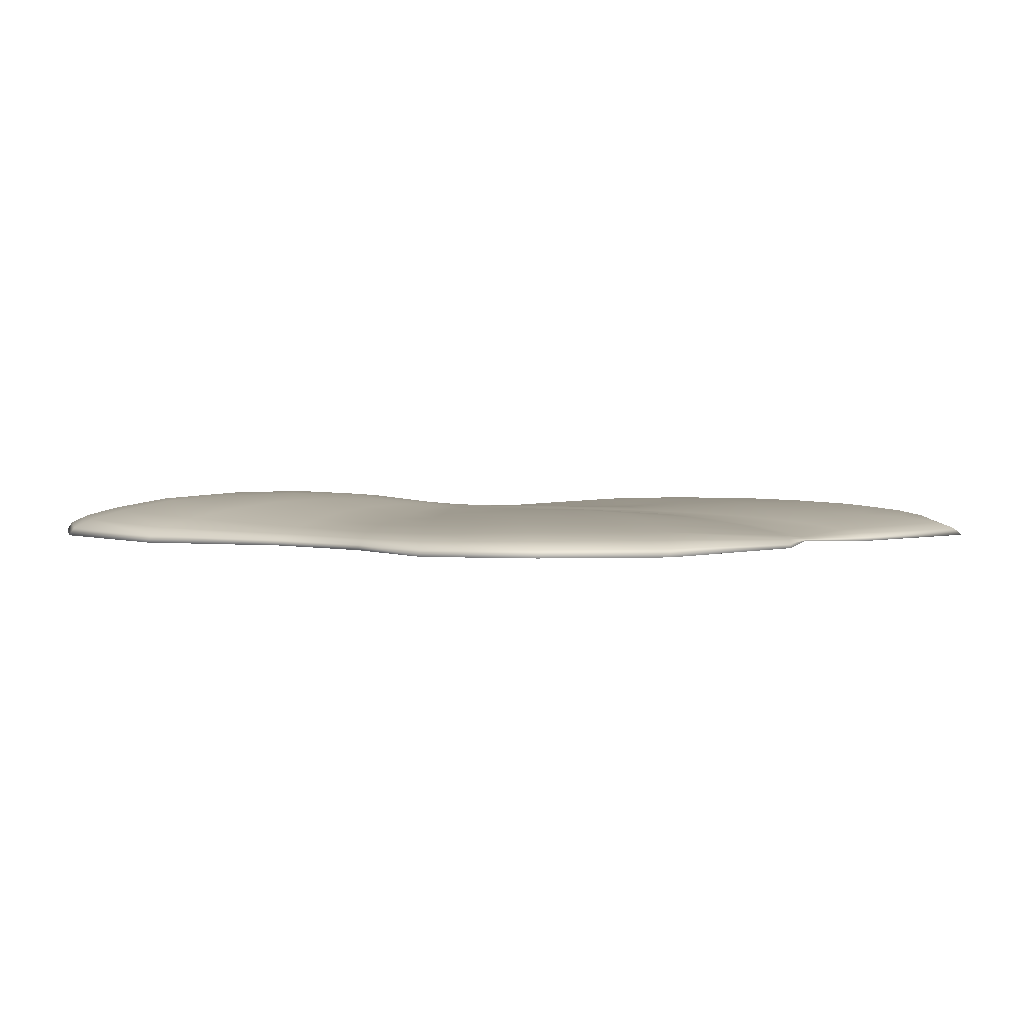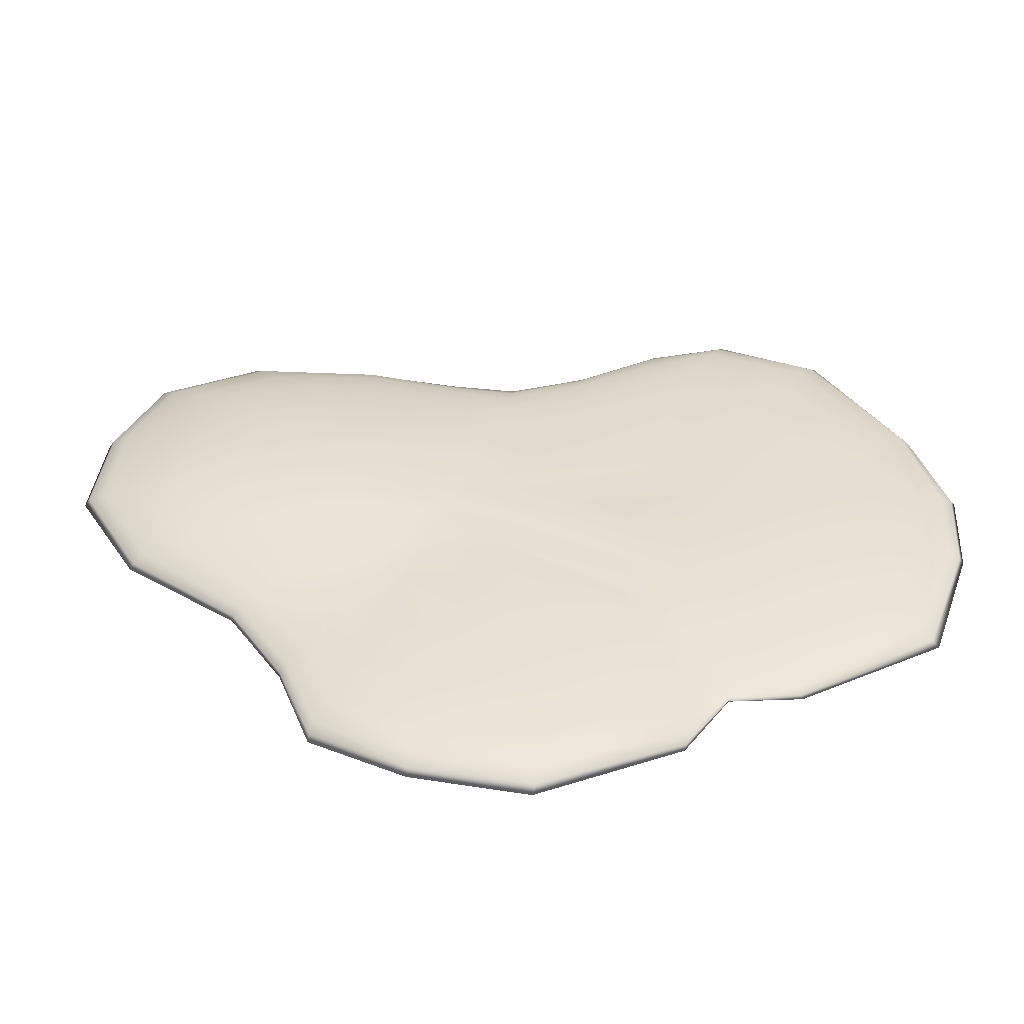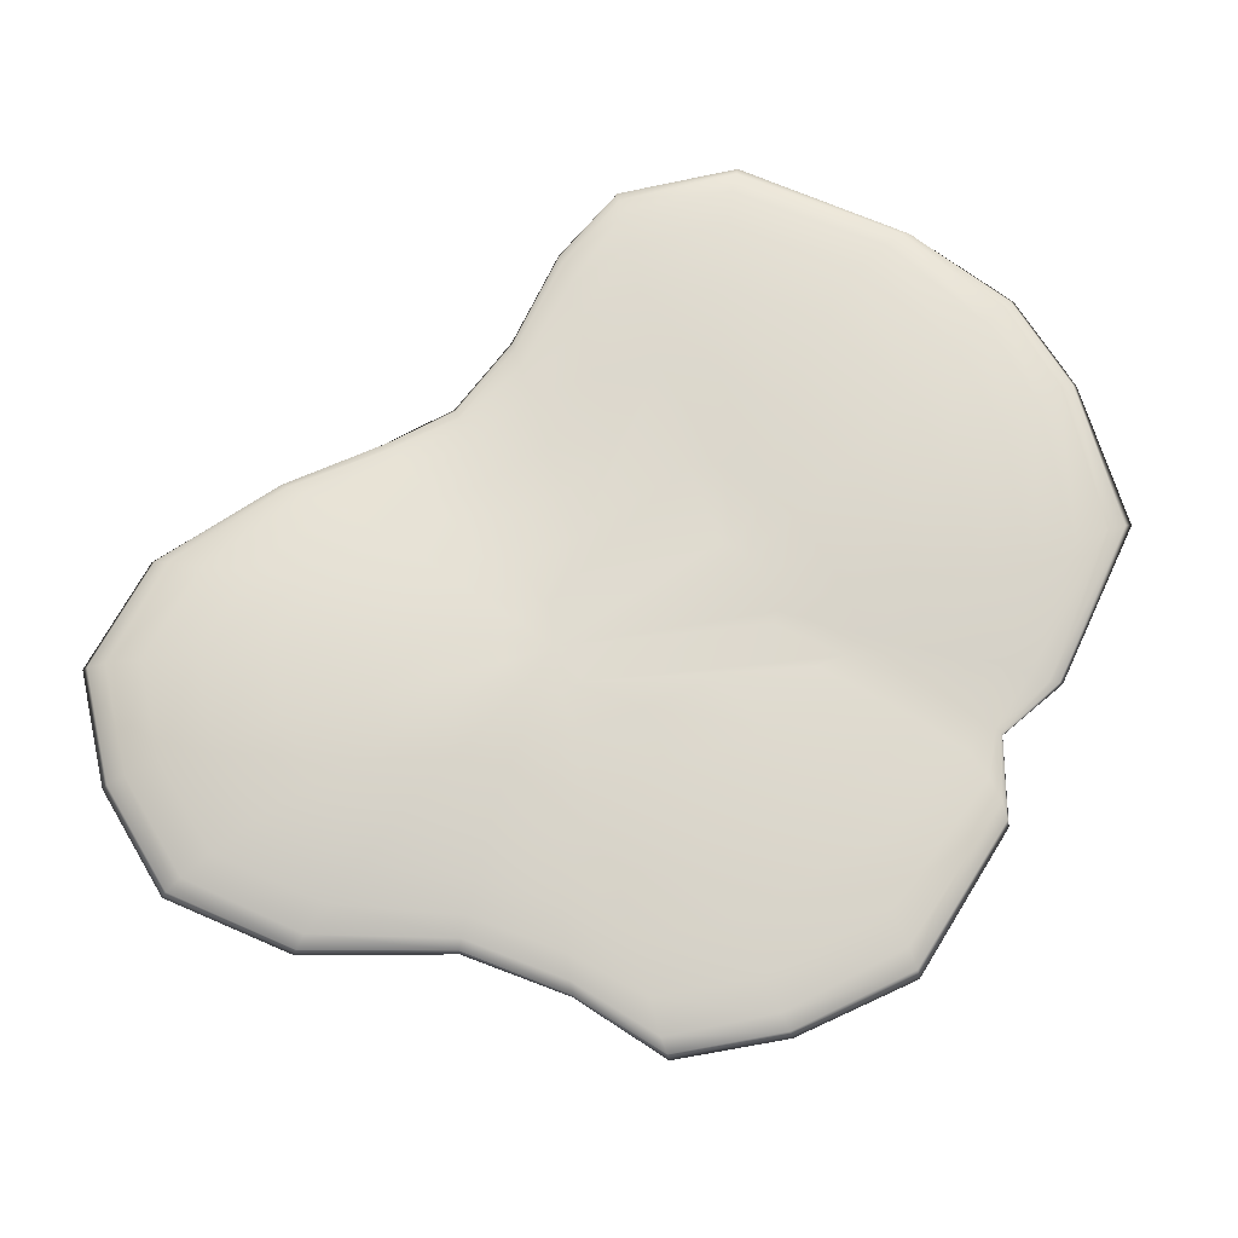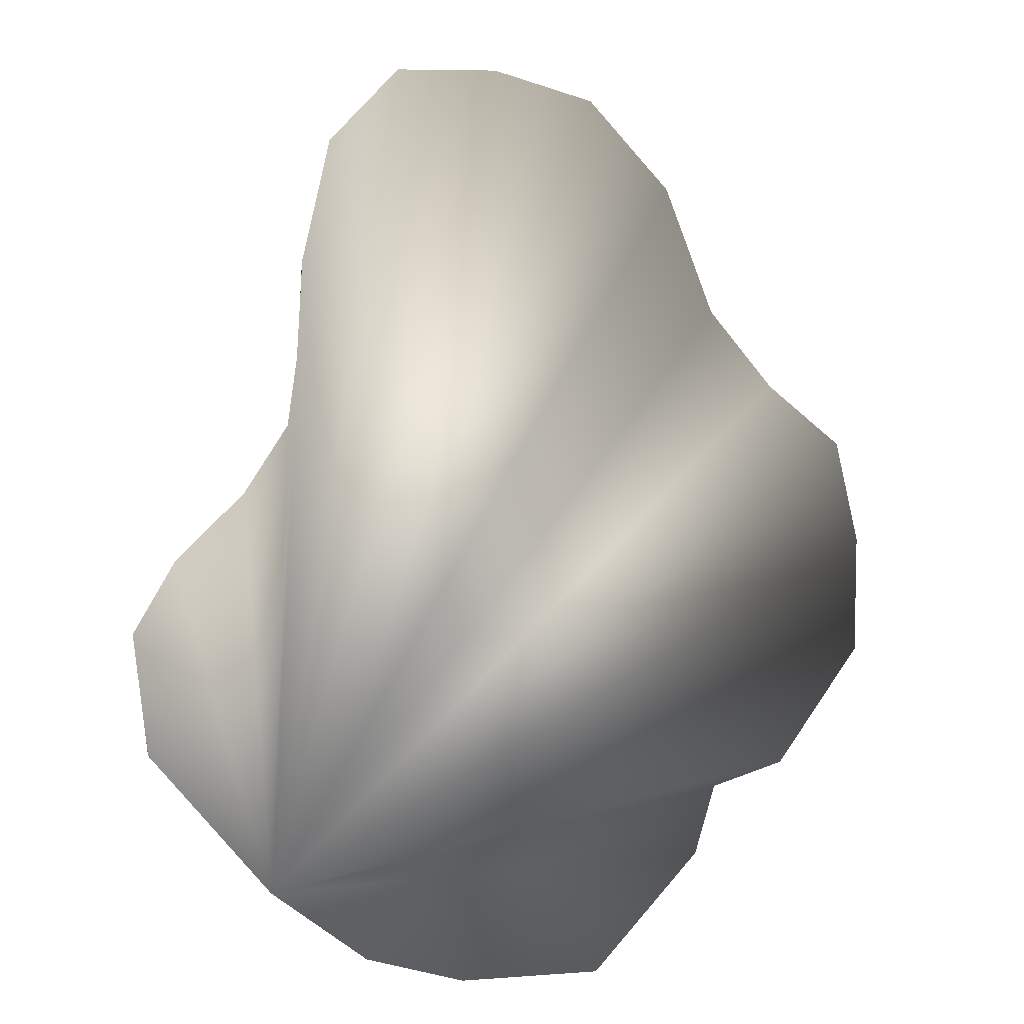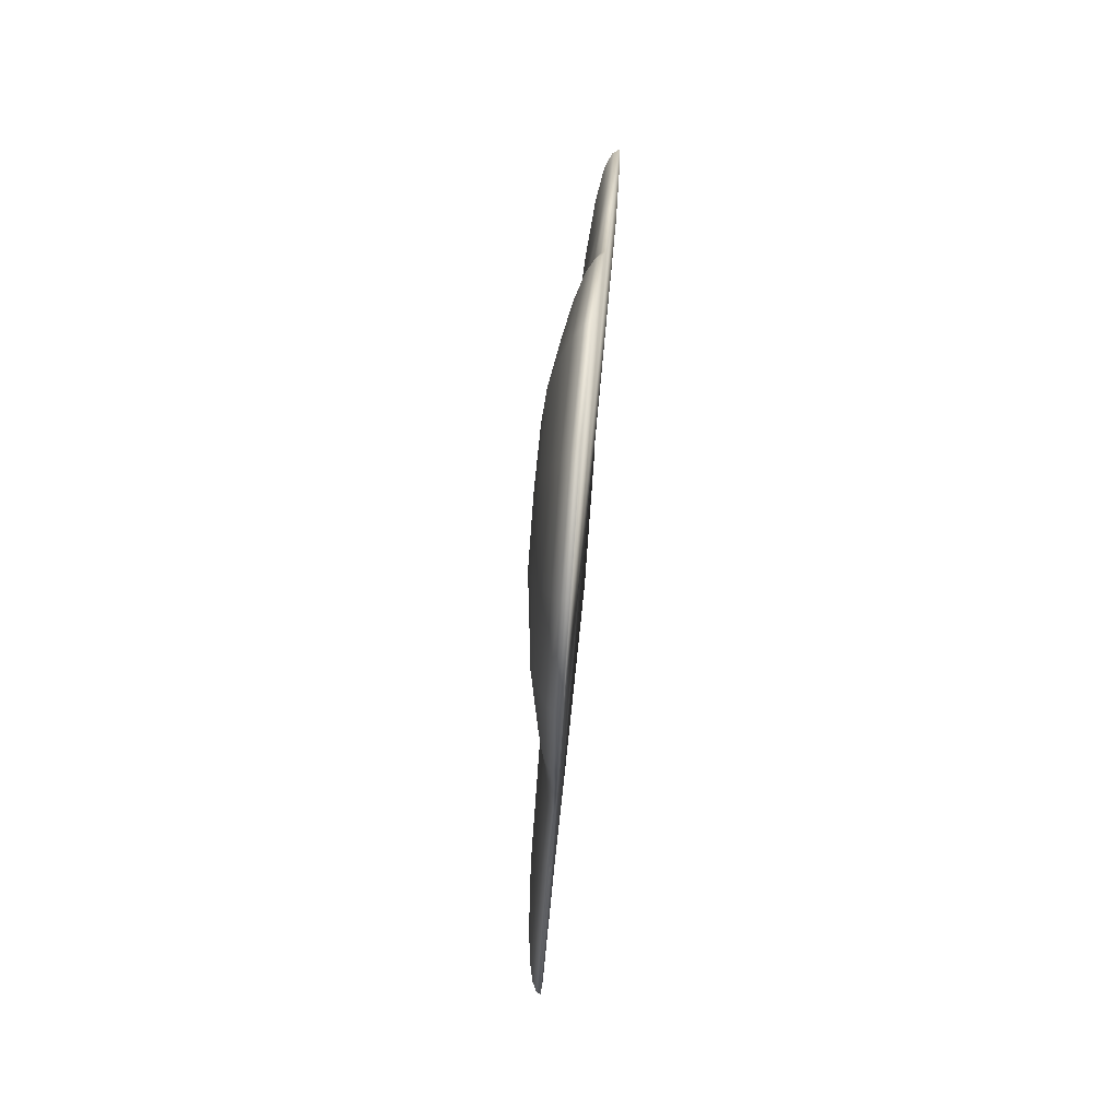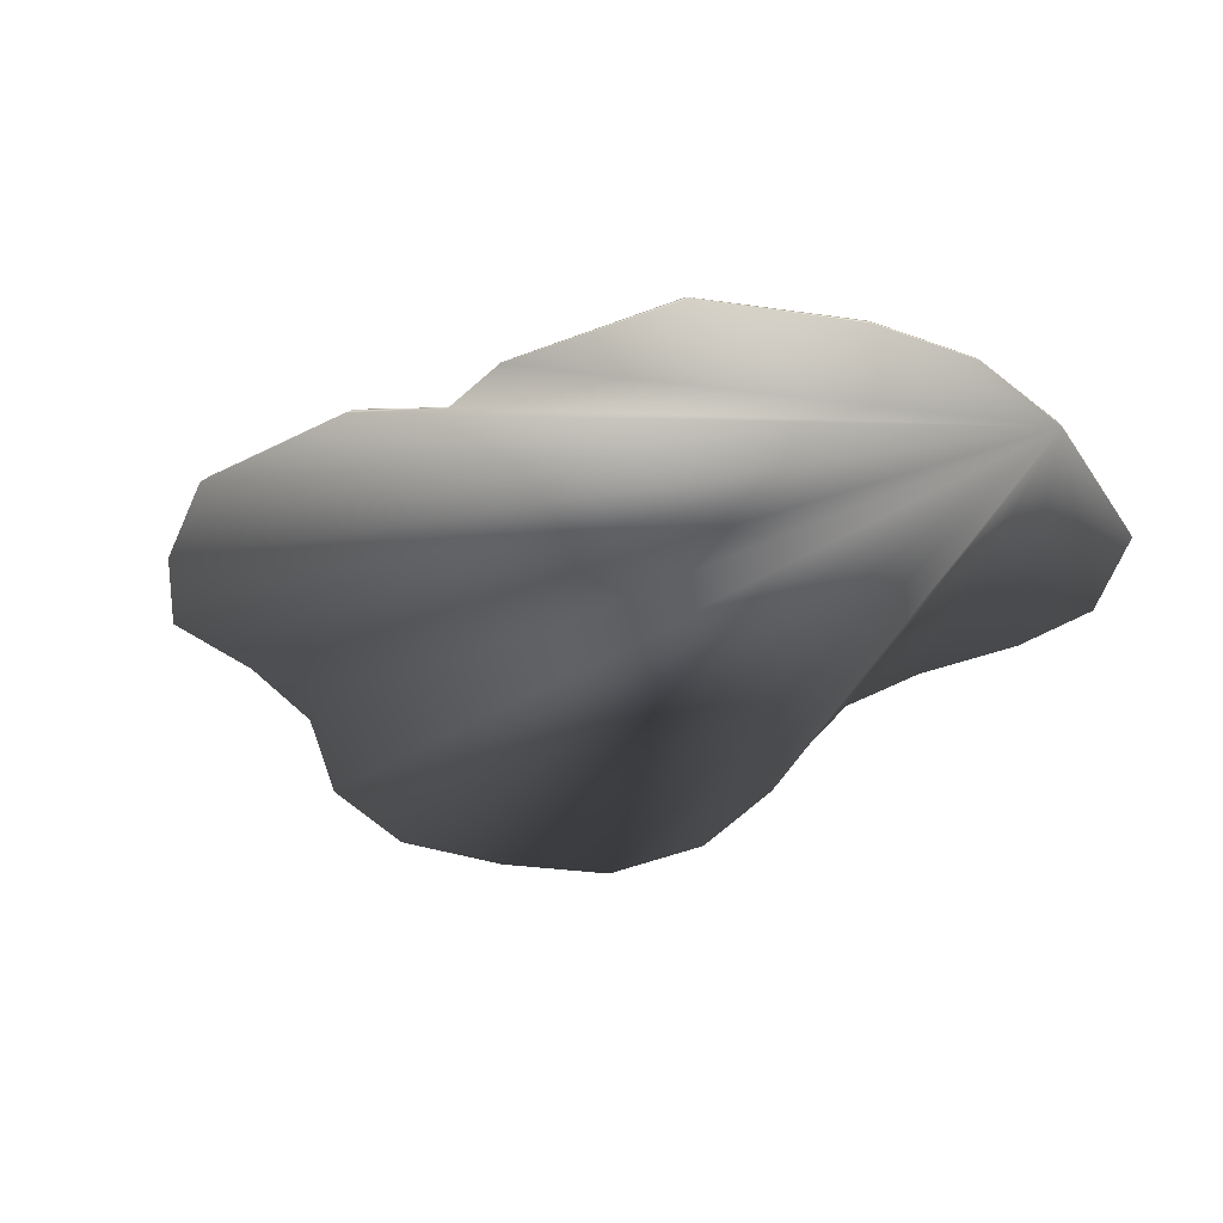
<metadata>
{"format":"obj","ext":"obj","renderer":"f3d","projection":"perspective","resolution":1024,"background":"white","views":[{"elev":3.0,"azim":87.0,"up":"+Y"},{"elev":37.2,"azim":104.8,"up":"+Y"},{"elev":72.2,"azim":68.4,"up":"+Y"},{"elev":-12.2,"azim":-22.2,"up":"+Z"},{"elev":76.9,"azim":-84.5,"up":"+Z"},{"elev":-32.3,"azim":163.0,"up":"+Y"}]}
</metadata>
<code>
o obj_aceite_Sphere
v 0.01236 0.109 -0.2154
v 0.01477 0.1193 -0.4774
v -0.01722 0.1282 -0.7677
v -0.1164 0.1255 -1.088
v -0.2282 0.1061 -1.379
v -0.2825 0.07931 -1.572
v -0.3085 0.05269 -1.69
v -0.3082 0.0266 -1.755
v -0.3065 8.1e-05 -1.776
v 0.1018 0.1084 -0.2271
v 0.2255 0.1129 -0.5048
v 0.3194 0.1129 -0.7758
v 0.371 0.1059 -1.02
v 0.3792 0.0945 -1.247
v 0.3484 0.07875 -1.459
v 0.3357 0.05378 -1.61
v 0.3377 0.02507 -1.698
v 0.3389 -0.005698 -1.731
v -0.007884 0.1251 0.68
v 0.1757 0.1068 -0.2172
v 0.3868 0.1022 -0.4871
v 0.5404 0.09068 -0.7069
v 0.637 0.0774 -0.8644
v 0.7068 0.06223 -0.9813
v 0.7861 0.0466 -1.063
v 0.8342 0.03289 -1.126
v 0.8502 0.01811 -1.17
v 0.8566 0.00139 -1.184
v 0.2174 0.1058 -0.175
v 0.4473 0.09698 -0.3973
v 0.6229 0.07951 -0.5912
v 0.763 0.05764 -0.7307
v 0.866 0.03719 -0.8126
v 0.9294 0.02371 -0.8505
v 0.9547 0.0171 -0.863
v 0.9636 0.01293 -0.867
v 0.9657 0.008993 -0.8675
v 0.1647 0.1172 0.6282
v 0.4481 0.1053 -0.2679
v 0.6468 0.09361 -0.4412
v 0.8347 0.07529 -0.596
v 0.9832 0.05445 -0.7017
v 1.112 0.04293 -0.7403
v 1.219 0.03256 -0.7514
v 1.29 0.01843 -0.7434
v 1.317 0.000859 -0.7399
v 0.1734 0.1222 0.6816
v 0.3517 0.1211 0.7041
v 0.595 0.1136 0.7421
v 0.8973 0.1081 0.7829
v 1.199 0.09605 0.8181
v 1.438 0.07661 0.8439
v 1.589 0.05226 0.8597
v 1.657 0.02426 0.8601
v 1.678 -0.004651 0.8596
v 0.1646 0.1279 0.7368
v 0.3288 0.127 0.7995
v 0.5267 0.1161 0.8776
v 0.7524 0.1017 0.9565
v 0.9708 0.08504 1.026
v 1.151 0.06623 1.08
v 1.255 0.04442 1.106
v 1.309 0.02148 1.116
v 1.311 -0.001845 1.118
v 0.138 0.1352 0.7937
v 0.2794 0.1452 0.9259
v 0.4342 0.141 1.063
v 0.6015 0.1286 1.193
v 0.7572 0.1008 1.305
v 0.87 0.072 1.39
v 0.943 0.04607 1.442
v 0.9815 0.02178 1.465
v 0.9919 -0.002023 1.467
v 0.09569 0.1434 0.8441
v 0.1953 0.1641 1.048
v 0.3066 0.1723 1.276
v 0.4239 0.1637 1.505
v 0.5365 0.1356 1.713
v 0.6333 0.09919 1.883
v 0.7061 0.06167 2.005
v 0.7449 0.02878 2.056
v 0.7573 -0.002137 2.071
v 0.04267 0.1486 0.8748
v 0.08139 0.1775 1.131
v 0.1261 0.1905 1.433
v 0.1788 0.1798 1.744
v 0.2338 0.1607 2.022
v 0.2832 0.1182 2.237
v 0.321 0.07796 2.379
v 0.344 0.04129 2.455
v 0.3517 0.006605 2.478
v -0.0175 0.1488 0.8838
v -0.0455 0.1782 1.15
v -0.07867 0.1871 1.466
v -0.1108 0.1793 1.79
v -0.1342 0.1547 2.08
v -0.1476 0.1127 2.305
v -0.1532 0.07523 2.454
v -0.1542 0.03933 2.534
v -0.1542 0.005153 2.558
v -0.08032 0.1452 0.8748
v -0.1844 0.1724 1.131
v -0.2959 0.1827 1.433
v -0.402 0.1727 1.744
v -0.5021 0.1442 2.022
v -0.5785 0.102 2.237
v -0.6273 0.06246 2.379
v -0.6525 0.02623 2.455
v -0.6602 -0.007885 2.478
v -0.1367 0.1413 0.8441
v -0.3037 0.1596 1.048
v -0.4787 0.1622 1.276
v -0.6384 0.1446 1.505
v -0.7617 0.1292 1.713
v -0.863 0.09001 1.883
v -0.9461 0.05308 2.005
v -0.9836 0.02034 2.056
v -0.9947 -0.01064 2.071
v -0.1784 0.1329 0.7937
v -0.3817 0.1393 0.9259
v -0.5864 0.1331 1.063
v -0.7703 0.1148 1.193
v -0.9225 0.08716 1.305
v -1.021 0.0627 1.39
v -1.082 0.03678 1.442
v -1.111 0.01182 1.465
v -1.116 -0.01258 1.467
v -0.2021 0.1253 0.7368
v -0.4089 0.1227 0.7962
v -0.6125 0.1083 0.852
v -0.7888 0.09308 0.9003
v -0.9262 0.07048 0.939
v -1.023 0.04958 0.9672
v -1.085 0.03077 0.9849
v -1.123 0.01166 0.9956
v -1.131 -0.007878 0.9967
v -0.2108 0.1199 0.6801
v -0.4188 0.1121 0.68
v -0.6156 0.09443 0.68
v -0.7881 0.08015 0.68
v -0.9282 0.06593 0.68
v -1.033 0.04737 0.68
v -1.107 0.0319 0.68
v -1.152 0.01506 0.68
v -1.167 -0.003518 0.68
v -0.1941 0.1157 0.6263
v -0.5444 0.09667 -0.1145
v -0.9871 0.09989 -0.1695
v -1.334 0.09279 -0.2177
v -1.565 0.07704 -0.2574
v -1.71 0.05858 -0.2853
v -1.791 0.03943 -0.3039
v -1.833 0.01981 -0.3143
v -1.841 -9.2e-05 -0.3159
v -0.1793 0.1011 -0.1119
v -0.489 0.1046 -0.2399
v -0.8783 0.1095 -0.3807
v -1.225 0.1044 -0.5516
v -1.493 0.08693 -0.6779
v -1.642 0.06615 -0.7669
v -1.72 0.04478 -0.8149
v -1.751 0.02295 -0.8356
v -1.756 0.001029 -0.8379
v -0.1368 0.1058 -0.1606
v -0.3314 0.1121 -0.3574
v -0.6231 0.1194 -0.5886
v -0.9494 0.1119 -0.8926
v -1.107 0.08944 -1.125
v -1.171 0.06799 -1.273
v -1.199 0.04762 -1.363
v -1.195 0.02704 -1.4
v -1.193 0.006298 -1.41
v -0.07189 0.1084 -0.1944
v -0.1808 0.1201 -0.4377
v -0.3111 0.1296 -0.7375
v -0.4854 0.1219 -1.081
v -0.6149 0.09832 -1.349
v -0.6875 0.07296 -1.519
v -0.7301 0.04963 -1.618
v -0.7491 0.02688 -1.67
v -0.7545 0.004066 -1.687
v 1.743 -0.006171 -0.1676
v 1.775 -0.006243 0.3813
v 0.6111 0.1266 0.4349
v 0.6266 0.1242 0.0132
v 0.3568 0.1232 0.1211
v 0.3538 0.1202 0.4396
v 0.9475 0.1238 0.4265
v 0.9317 0.1132 -0.1064
v 1.278 0.1074 0.4149
v 1.201 0.0992 -0.1535
v 1.527 0.08488 0.4023
v 1.463 0.08113 -0.1625
v 1.675 0.05681 0.3913
v 1.619 0.05557 -0.168
v 1.75 0.02584 0.3839
v 1.71 0.02563 -0.1704
v 0.1703 0.1212 0.6645
v 0.1673 0.1199 0.6476
v -1.361 0 0.3503
v -1.664 0 0.02065
v -0.7399 0.09008 0.1237
v -0.616 0.08699 0.4018
v -0.4147 0.09719 0.4181
v -1.068 0.08693 0.09424
v -0.8472 0.07912 0.3871
v -1.318 0.07297 0.06885
v -1.058 0.06979 0.3744
v -1.486 0.05642 0.04826
v -1.214 0.05607 0.3641
v -1.599 0.03859 0.03308
v -1.299 0.03859 0.3565
v -1.649 0.01959 0.02379
v -1.346 0.01959 0.3519
v -0.2071 0.1182 0.6621
v -1.486 0.05642 0.04826
f 6 5 14 15
f 7 6 15 16
f 8 7 16 17
f 1 19 10
f 9 8 17 18
f 2 1 10 11
f 3 2 11 12
f 4 3 12 13
f 5 4 13 14
f 12 11 21 22
f 13 12 22 23
f 14 13 23 24
f 15 14 24 25
f 16 15 25 26
f 17 16 26 27
f 10 19 20
f 18 17 27 28
f 11 10 20 21
f 22 21 30 31
f 23 22 31 32
f 24 23 32 33
f 25 24 33 34
f 26 25 34 35
f 27 26 35 36
f 20 19 29
f 28 27 36 37
f 21 20 29 30
f 31 30 39 40
f 32 31 40 41
f 33 32 41 42
f 34 33 42 43
f 35 34 43 44
f 36 35 44 45
f 29 19 38
f 37 36 45 46
f 184 187 48 49
f 188 184 49 50
f 190 188 50 51
f 192 190 51 52
f 194 192 52 53
f 196 194 53 54
f 38 19 47 198 199
f 183 196 54 55
f 187 198 47 48
f 49 48 57 58
f 50 49 58 59
f 51 50 59 60
f 52 51 60 61
f 53 52 61 62
f 54 53 62 63
f 47 19 56
f 55 54 63 64
f 48 47 56 57
f 58 57 66 67
f 59 58 67 68
f 60 59 68 69
f 61 60 69 70
f 62 61 70 71
f 63 62 71 72
f 56 19 65
f 64 63 72 73
f 57 56 65 66
f 67 66 75 76
f 68 67 76 77
f 69 68 77 78
f 70 69 78 79
f 71 70 79 80
f 72 71 80 81
f 65 19 74
f 73 72 81 82
f 66 65 74 75
f 76 75 84 85
f 77 76 85 86
f 78 77 86 87
f 79 78 87 88
f 80 79 88 89
f 81 80 89 90
f 74 19 83
f 82 81 90 91
f 75 74 83 84
f 85 84 93 94
f 86 85 94 95
f 87 86 95 96
f 88 87 96 97
f 89 88 97 98
f 90 89 98 99
f 83 19 92
f 91 90 99 100
f 84 83 92 93
f 94 93 102 103
f 95 94 103 104
f 96 95 104 105
f 97 96 105 106
f 98 97 106 107
f 99 98 107 108
f 92 19 101
f 100 99 108 109
f 93 92 101 102
f 103 102 111 112
f 104 103 112 113
f 105 104 113 114
f 106 105 114 115
f 107 106 115 116
f 108 107 116 117
f 101 19 110
f 109 108 117 118
f 102 101 110 111
f 112 111 120 121
f 113 112 121 122
f 114 113 122 123
f 115 114 123 124
f 116 115 124 125
f 117 116 125 126
f 110 19 119
f 118 117 126 127
f 111 110 119 120
f 121 120 129 130
f 122 121 130 131
f 123 122 131 132
f 124 123 132 133
f 125 124 133 134
f 126 125 134 135
f 119 19 128
f 127 126 135 136
f 120 119 128 129
f 130 129 138 139
f 131 130 139 140
f 132 131 140 141
f 133 132 141 142
f 134 133 142 143
f 135 134 143 144
f 128 19 137
f 136 135 144 145
f 129 128 137 138
f 205 202 148 149
f 207 205 149 150
f 209 207 150 151
f 211 209 151 152
f 213 211 152 153
f 137 19 146 215
f 201 213 153 154
f 204 215 146 147 148 202
f 148 147 156 157
f 149 148 157 158
f 150 149 158 159
f 151 150 159 160
f 152 151 160 161
f 153 152 161 162
f 146 19 155
f 154 153 162 163
f 147 146 155 156
f 157 156 165 166
f 172 181 9 18 28 37 46 182 183 55 64 73 82 91 100 109 118 127 136 145 200 201 154 163
f 158 157 166 167
f 159 158 167 168
f 160 159 168 169
f 161 160 169 170
f 162 161 170 171
f 155 19 164
f 163 162 171 172
f 156 155 164 165
f 166 165 174 175
f 167 166 175 176
f 168 167 176 177
f 169 168 177 178
f 170 169 178 179
f 171 170 179 180
f 164 19 173
f 172 171 180 181
f 165 164 173 174
f 175 174 2 3
f 176 175 3 4
f 177 176 4 5
f 178 177 5 6
f 179 178 6 7
f 180 179 7 8
f 173 19 1
f 181 180 8 9
f 174 173 1 2
f 186 199 198 187
f 46 45 197 182
f 182 197 196 183
f 45 44 195 197
f 197 195 194 196
f 44 43 193 195
f 195 193 192 194
f 43 42 191 193
f 193 191 190 192
f 42 41 189 191
f 191 189 188 190
f 41 40 185 189
f 189 185 184 188
f 40 39 186 185
f 185 186 187 184
f 138 137 215 204
f 145 144 214 200
f 200 214 213 201
f 144 143 212 214
f 214 212 211 213
f 143 142 210 212
f 212 210 209 211
f 142 141 208 210
f 210 208 207 209
f 141 140 206 208
f 208 206 205 207
f 140 139 203 206
f 206 203 202 205
f 139 138 204 203
f 203 204 202
f 38 199 186 39 30 29
l 209 216

</code>
